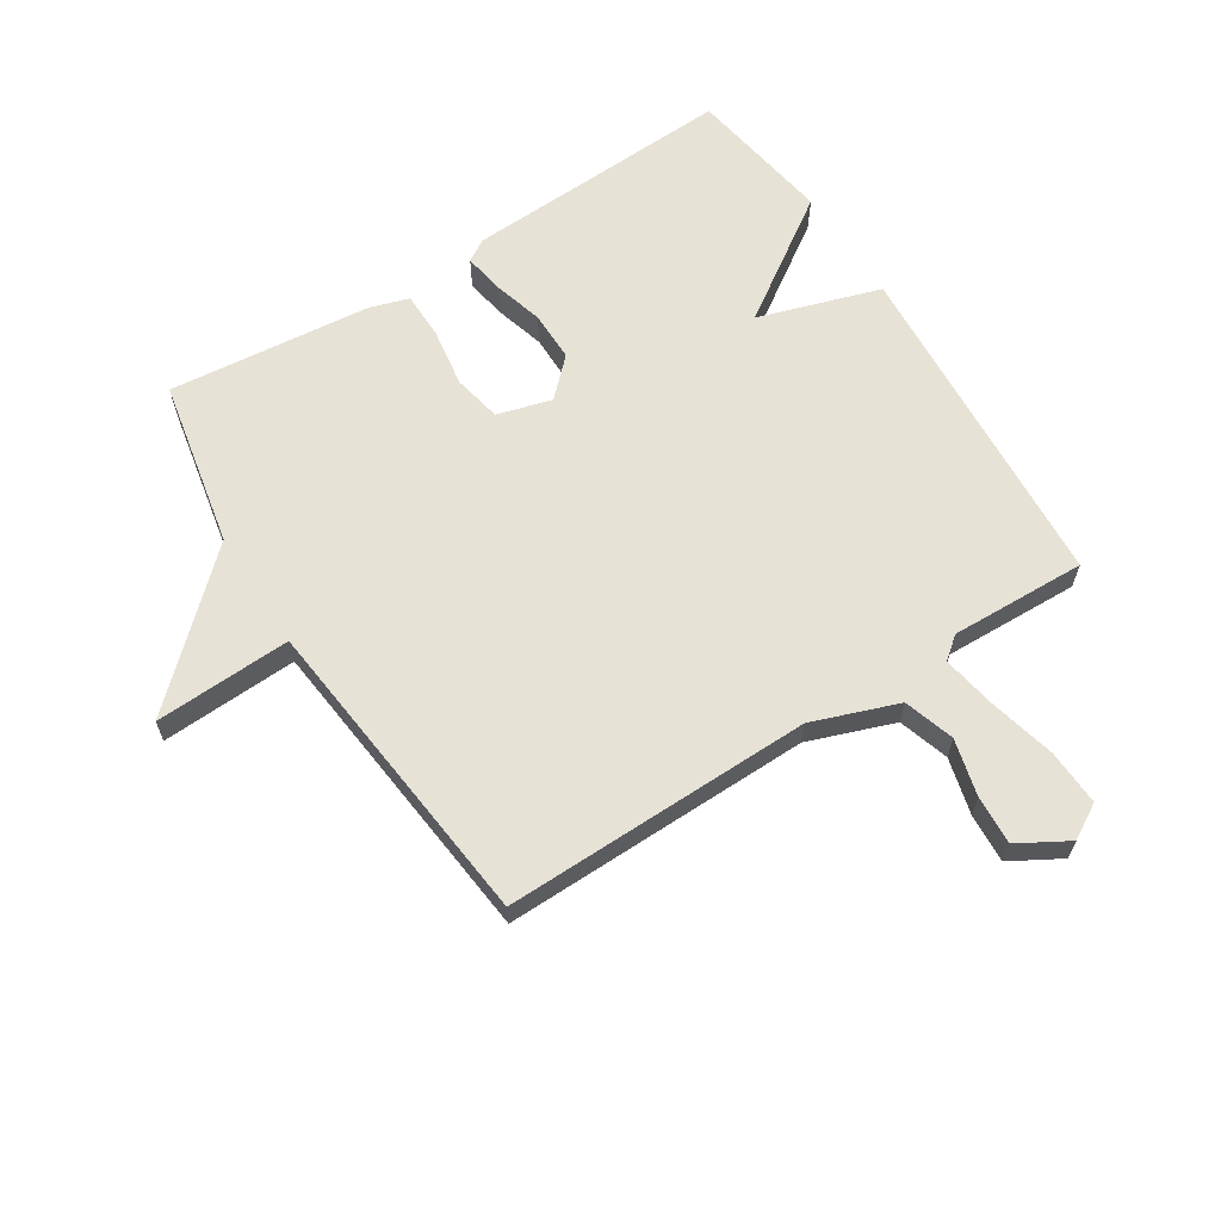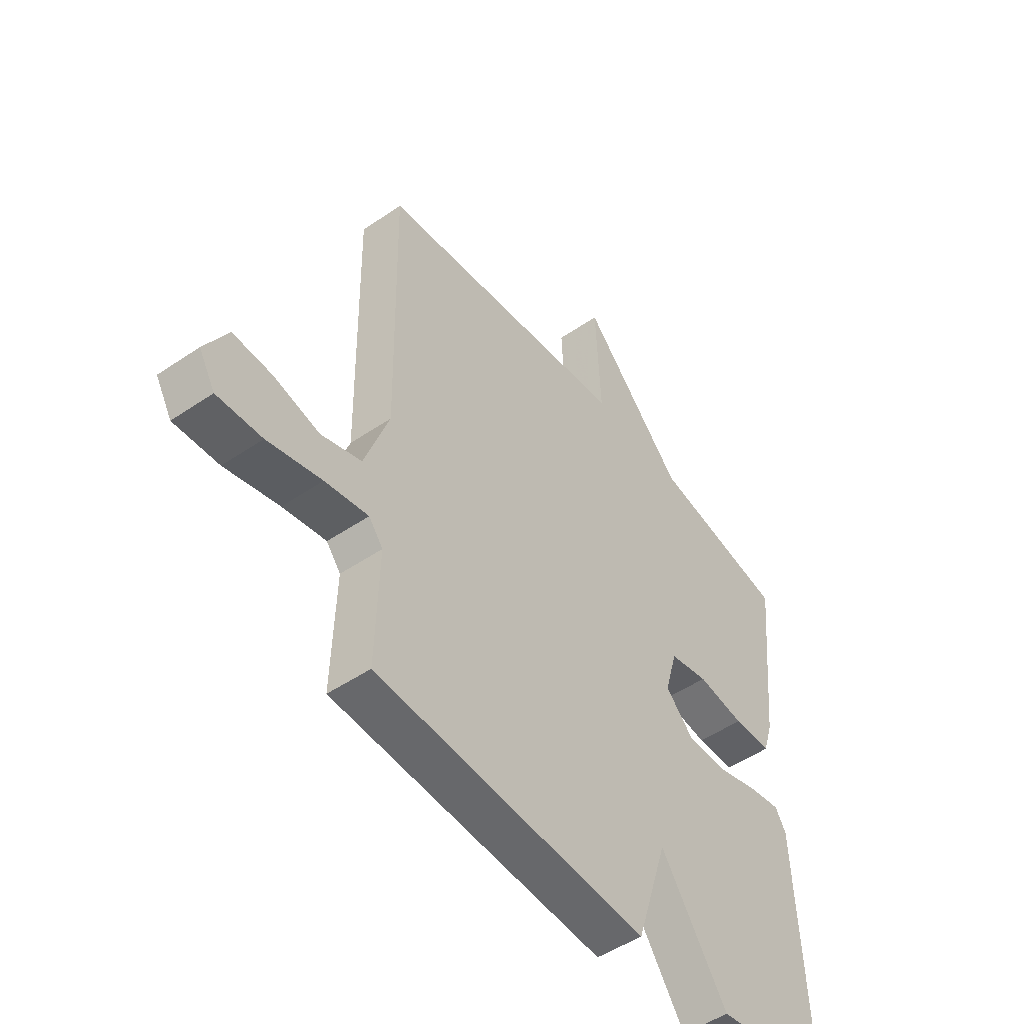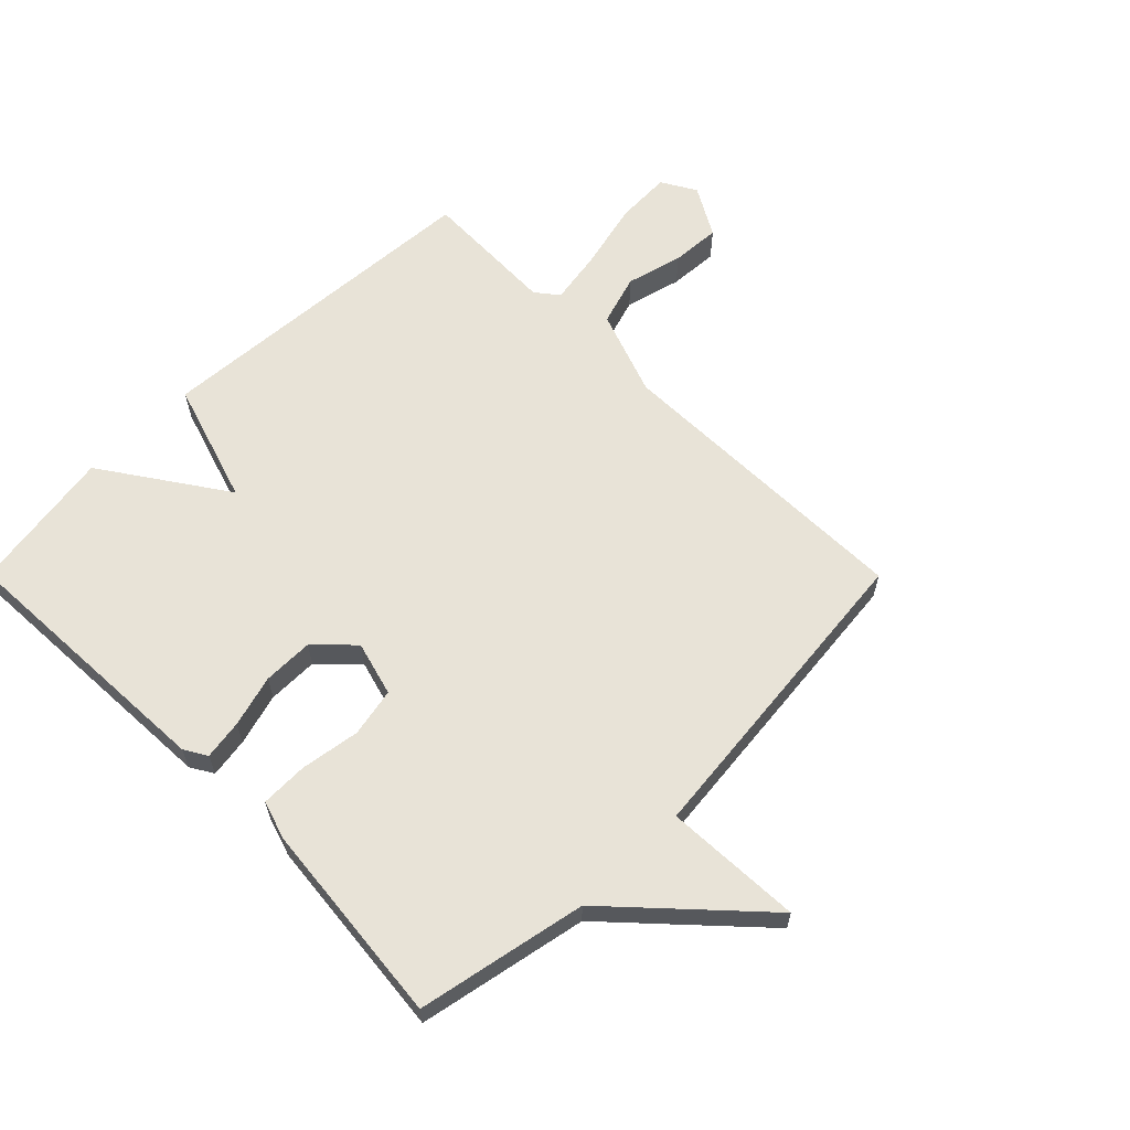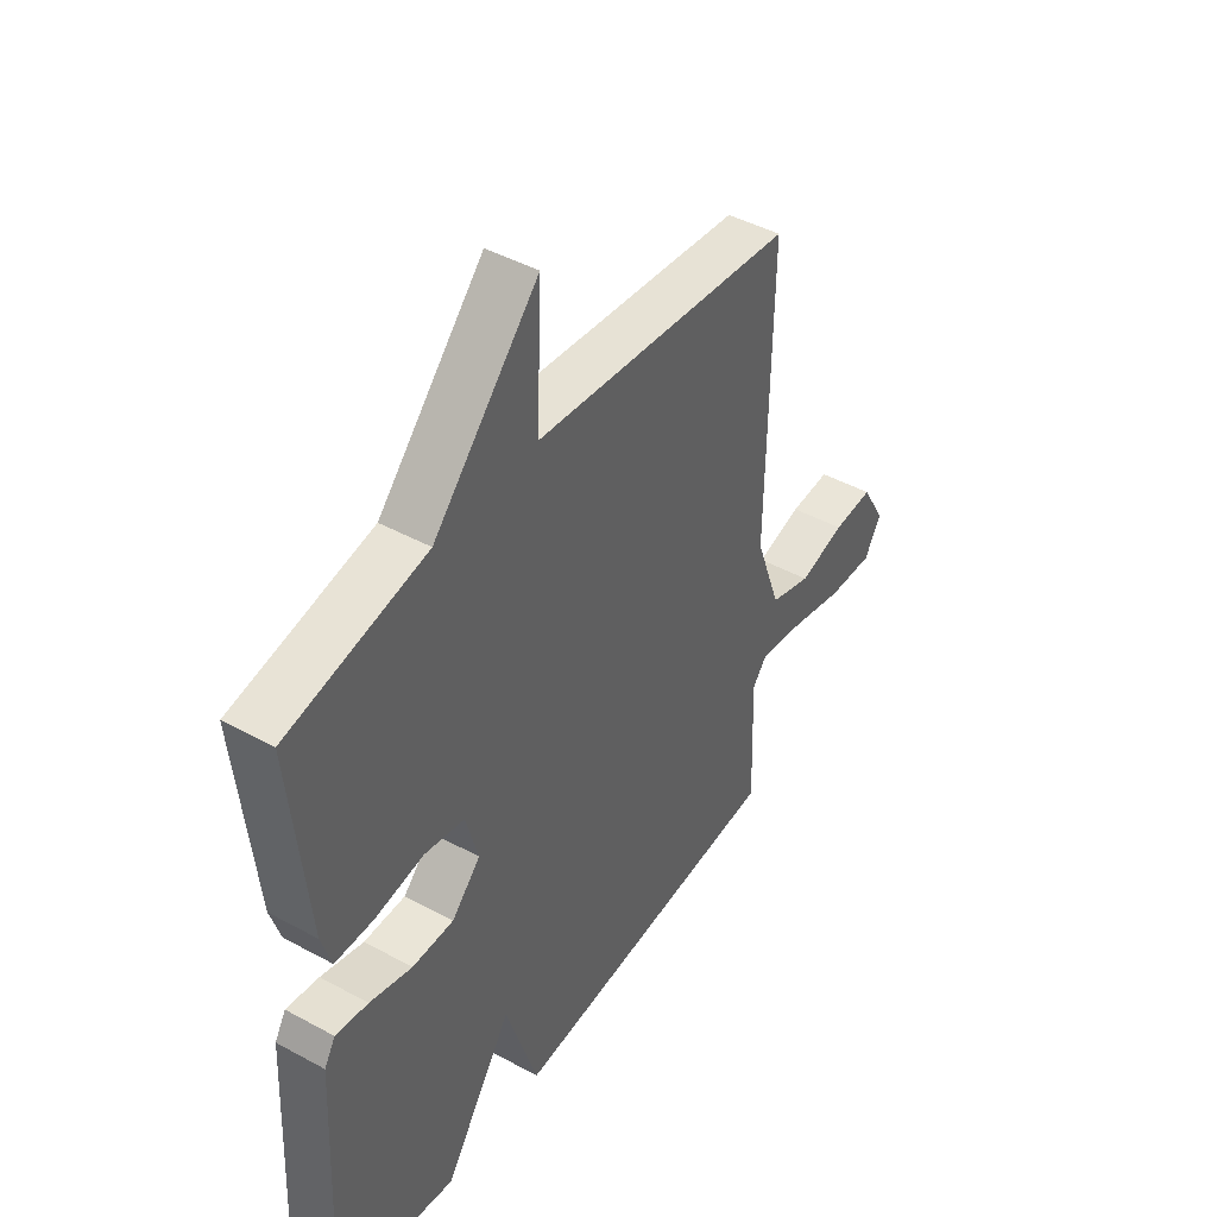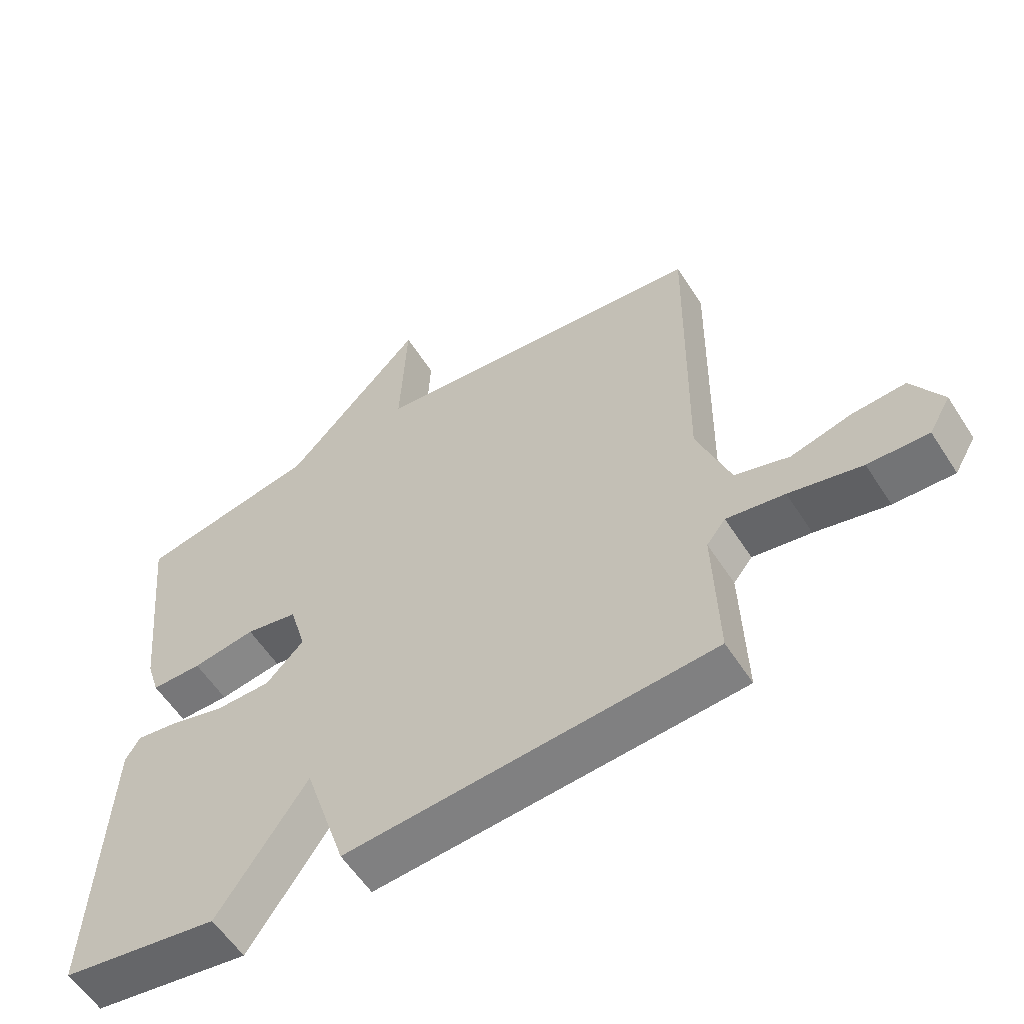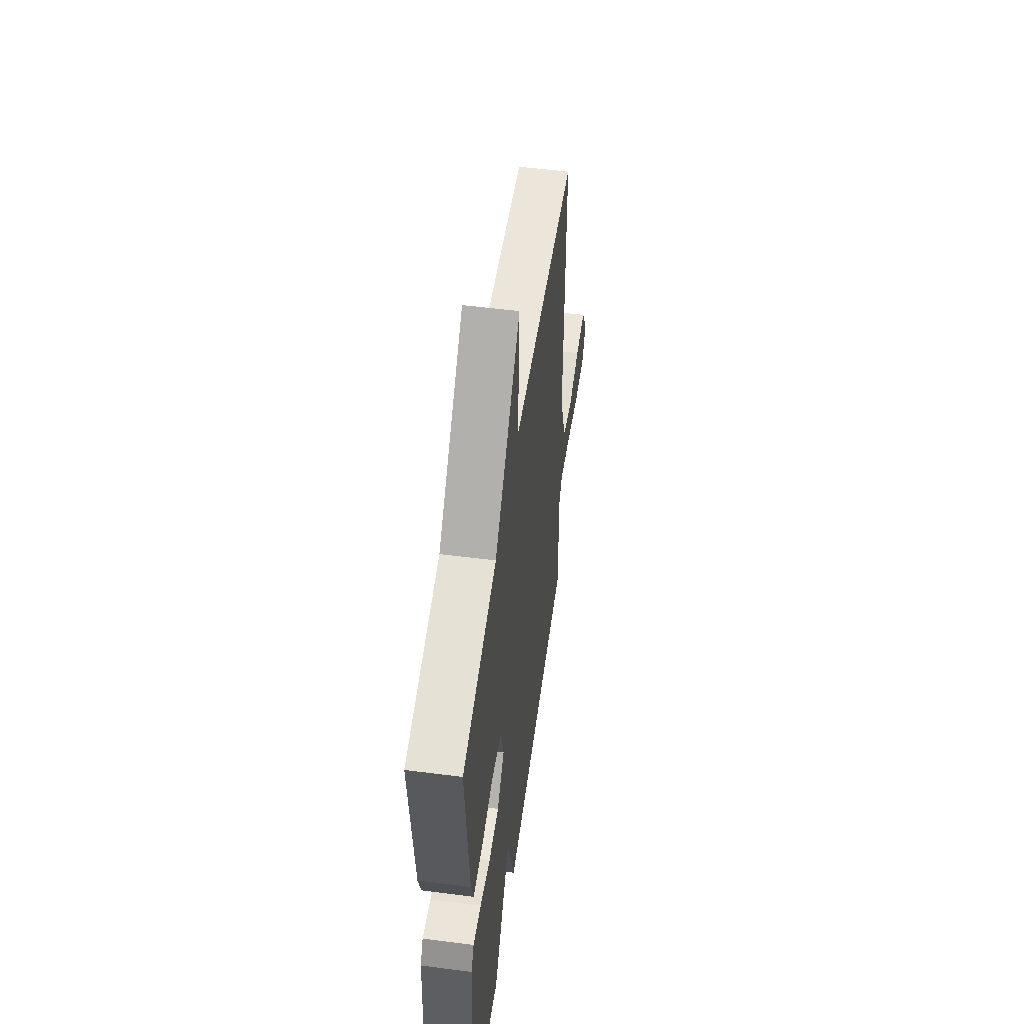
<metadata>
{"format":"obj","ext":"obj","renderer":"f3d","projection":"perspective","resolution":1024,"background":"white","views":[{"elev":63.3,"azim":57.5,"up":"+Y"},{"elev":-49.6,"azim":127.0,"up":"+Z"},{"elev":62.1,"azim":-44.9,"up":"+Y"},{"elev":44.3,"azim":-57.5,"up":"+Z"},{"elev":-57.7,"azim":32.5,"up":"+Z"},{"elev":53.3,"azim":-82.1,"up":"+Z"}]}
</metadata>
<code>
v -0.5 0.07 -0.5
v -0.479 0.07 -0.053
v -0.457 0.07 -0.016
v -0.392 0.07 -0.026
v -0.307 0.07 -0.05
v -0.224 0.07 -0.05
v -0.166 0.07 0.009
v -0.191 0.07 0.099
v -0.271 0.07 0.115
v -0.368 0.07 0.1
v -0.446 0.07 0.101
v -0.466 0.07 0.165
v -0.5 0.07 0.5
v -0.223 0.07 0.555
v -0.013 0.07 0.78
v -0.023 0.07 0.555
v 0.5 0.07 0.5
v 0.492 0.07 -0.008
v 0.543 0.07 -0.149
v 0.626 0.07 -0.175
v 0.719 0.07 -0.151
v 0.8 0.07 -0.146
v 0.847 0.07 -0.228
v 0.814 0.07 -0.285
v 0.722 0.07 -0.281
v 0.611 0.07 -0.254
v 0.522 0.07 -0.239
v 0.493 0.07 -0.276
v 0.5 0.07 -0.5
v -0.06 0.07 -0.538
v -0.124 0.07 -0.337
v -0.26 0.07 -0.538
v -0.5 0 -0.5
v -0.479 0 -0.053
v -0.457 0 -0.016
v -0.392 0 -0.026
v -0.307 0 -0.05
v -0.224 0 -0.05
v -0.166 0 0.009
v -0.191 0 0.099
v -0.271 0 0.115
v -0.368 0 0.1
v -0.446 0 0.101
v -0.466 0 0.165
v -0.5 0 0.5
v -0.223 0 0.555
v -0.013 0 0.78
v -0.023 0 0.555
v 0.5 0 0.5
v 0.492 0 -0.008
v 0.543 0 -0.149
v 0.626 0 -0.175
v 0.719 0 -0.151
v 0.8 0 -0.146
v 0.847 0 -0.228
v 0.814 0 -0.285
v 0.722 0 -0.281
v 0.611 0 -0.254
v 0.522 0 -0.239
v 0.493 0 -0.276
v 0.5 0 -0.5
v -0.06 0 -0.538
v -0.124 0 -0.337
v -0.26 0 -0.538
f 3 4 5
f 2 3 5
f 1 2 5
f 32 1 5
f 31 32 5
f 28 29 30 31
f 31 5 6
f 28 31 6
f 27 28 6
f 26 27 6 7
f 24 25 26
f 23 24 26
f 22 23 26
f 21 22 26
f 20 21 26
f 19 20 26 7
f 18 19 7 8
f 18 8 9
f 17 18 9
f 16 17 9
f 10 11 12
f 9 10 12
f 16 9 12
f 15 16 12
f 14 15 12
f 12 13 14
f 37 36 35
f 37 35 34
f 37 34 33
f 37 33 64
f 37 64 63
f 63 62 61 60
f 38 37 63
f 38 63 60
f 38 60 59
f 39 38 59 58
f 58 57 56
f 58 56 55
f 58 55 54
f 58 54 53
f 58 53 52
f 39 58 52 51
f 40 39 51 50
f 41 40 50
f 41 50 49
f 41 49 48
f 44 43 42
f 44 42 41
f 44 41 48
f 44 48 47
f 44 47 46
f 46 45 44
f 1 33 34 2
f 2 34 35 3
f 3 35 36 4
f 4 36 37 5
f 5 37 38 6
f 6 38 39 7
f 7 39 40 8
f 8 40 41 9
f 9 41 42 10
f 10 42 43 11
f 11 43 44 12
f 12 44 45 13
f 13 45 46 14
f 14 46 47 15
f 15 47 48 16
f 16 48 49 17
f 17 49 50 18
f 18 50 51 19
f 19 51 52 20
f 20 52 53 21
f 21 53 54 22
f 22 54 55 23
f 23 55 56 24
f 24 56 57 25
f 25 57 58 26
f 26 58 59 27
f 27 59 60 28
f 28 60 61 29
f 29 61 62 30
f 30 62 63 31
f 31 63 64 32
f 32 64 33 1

</code>
